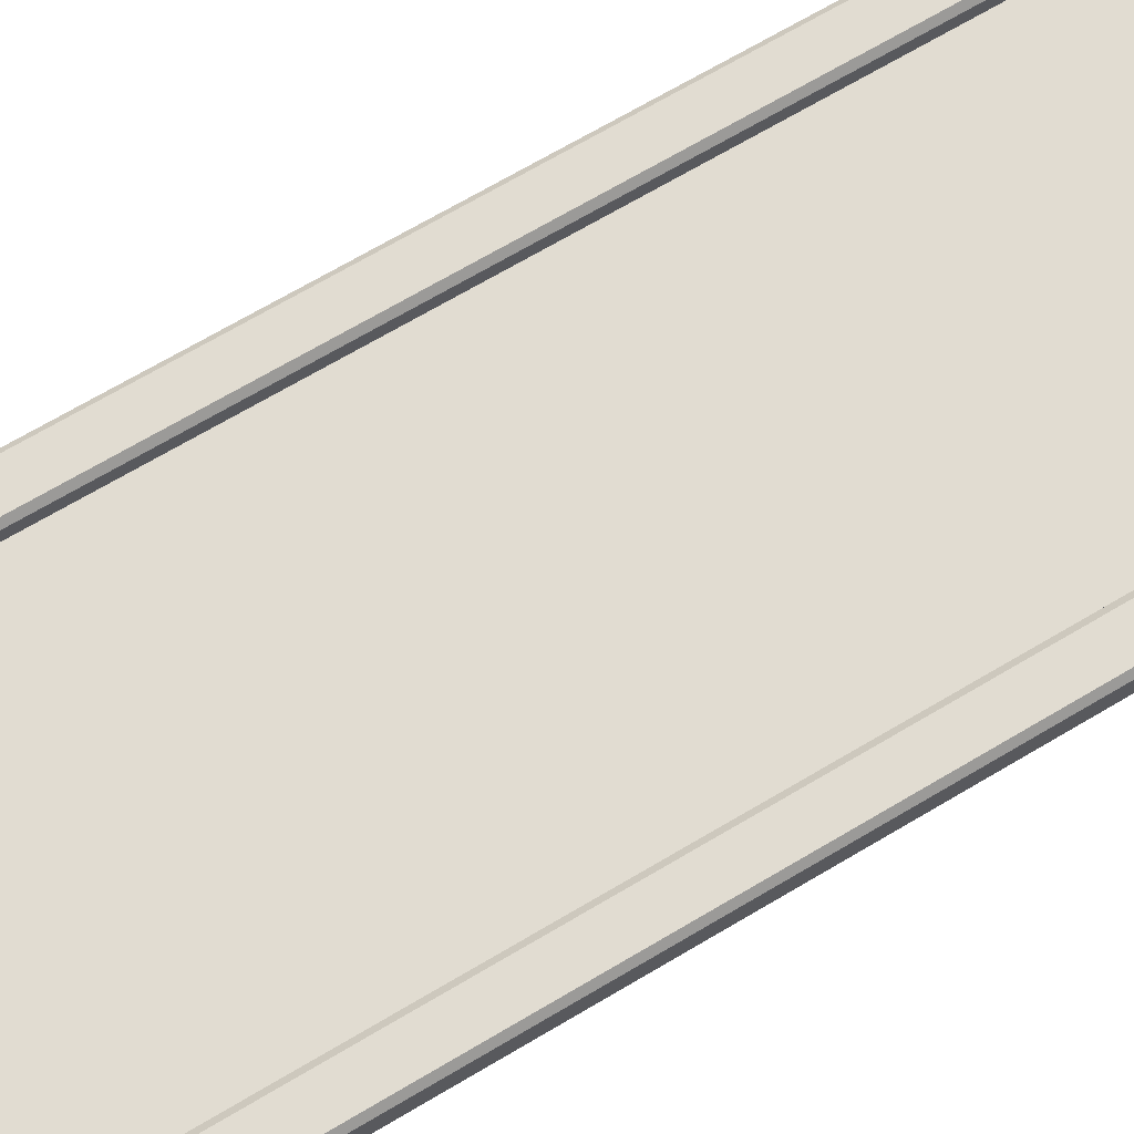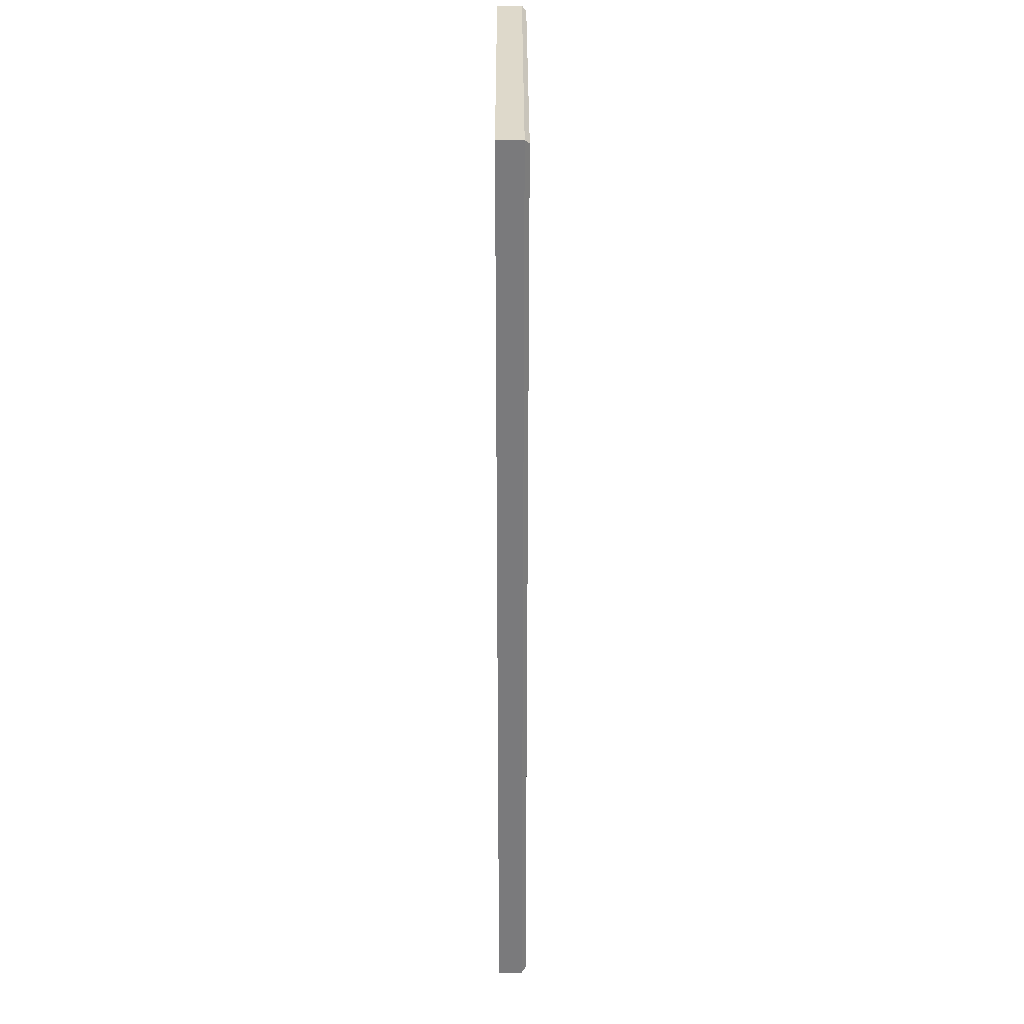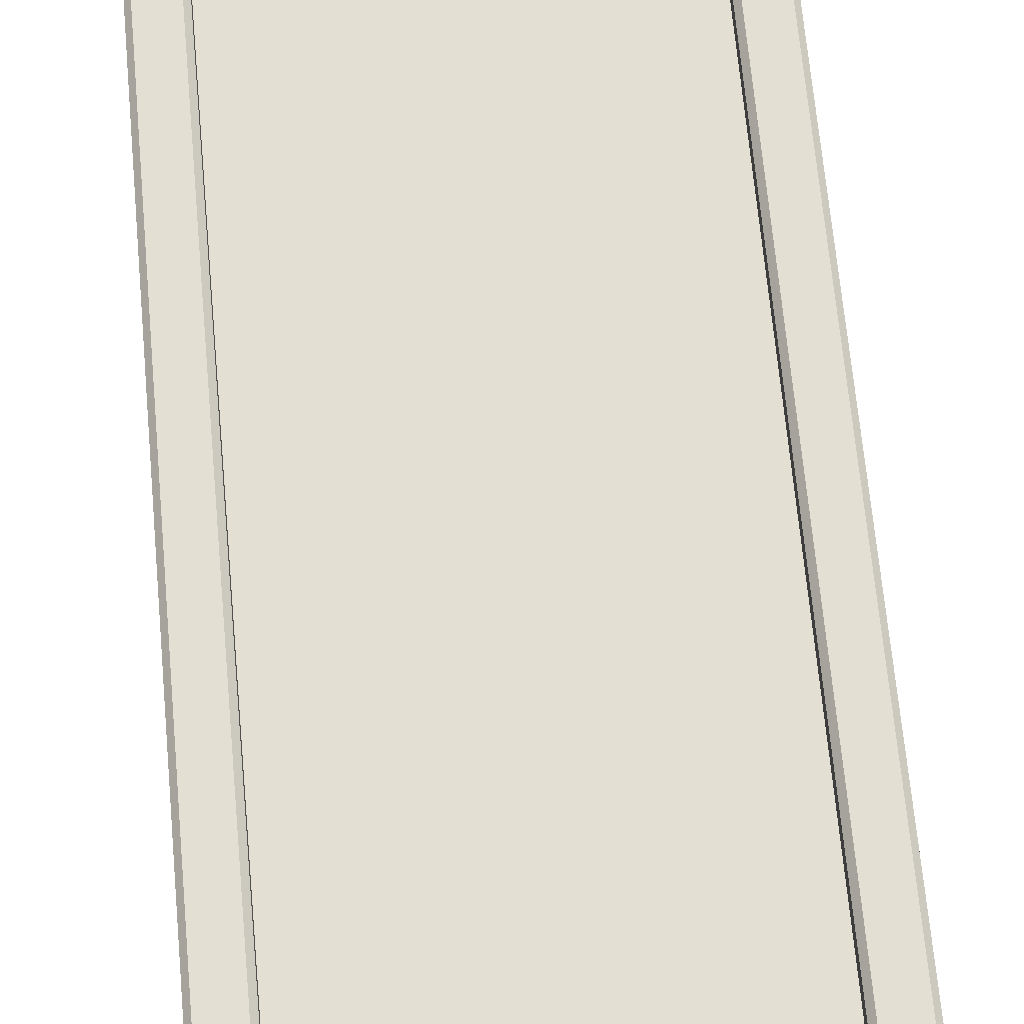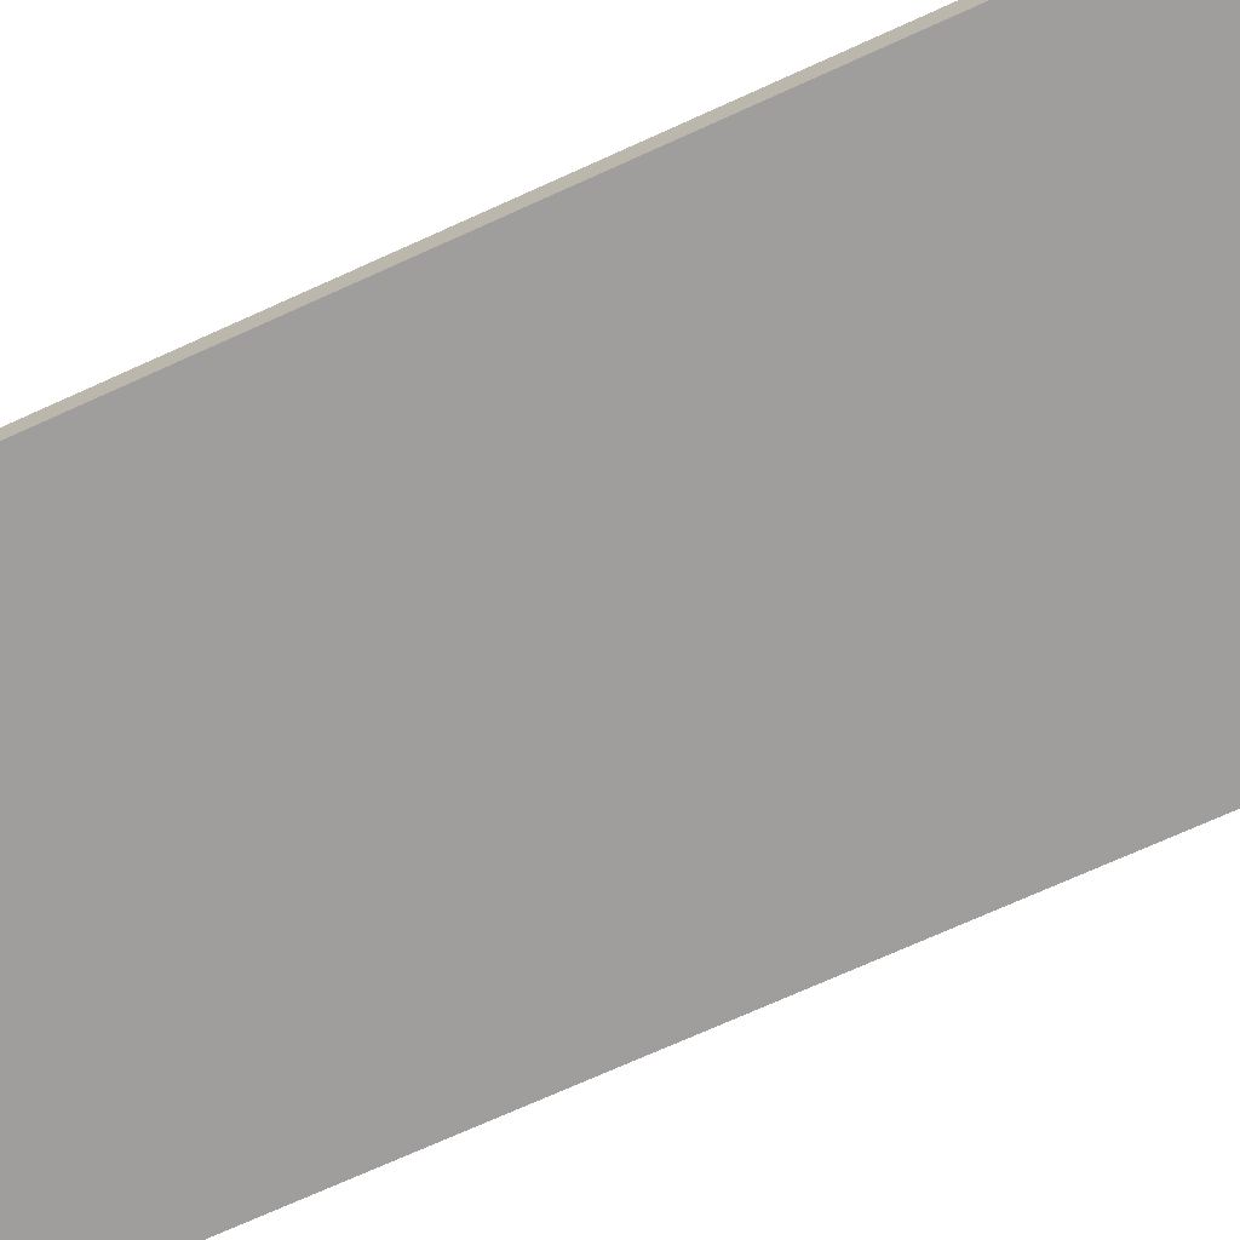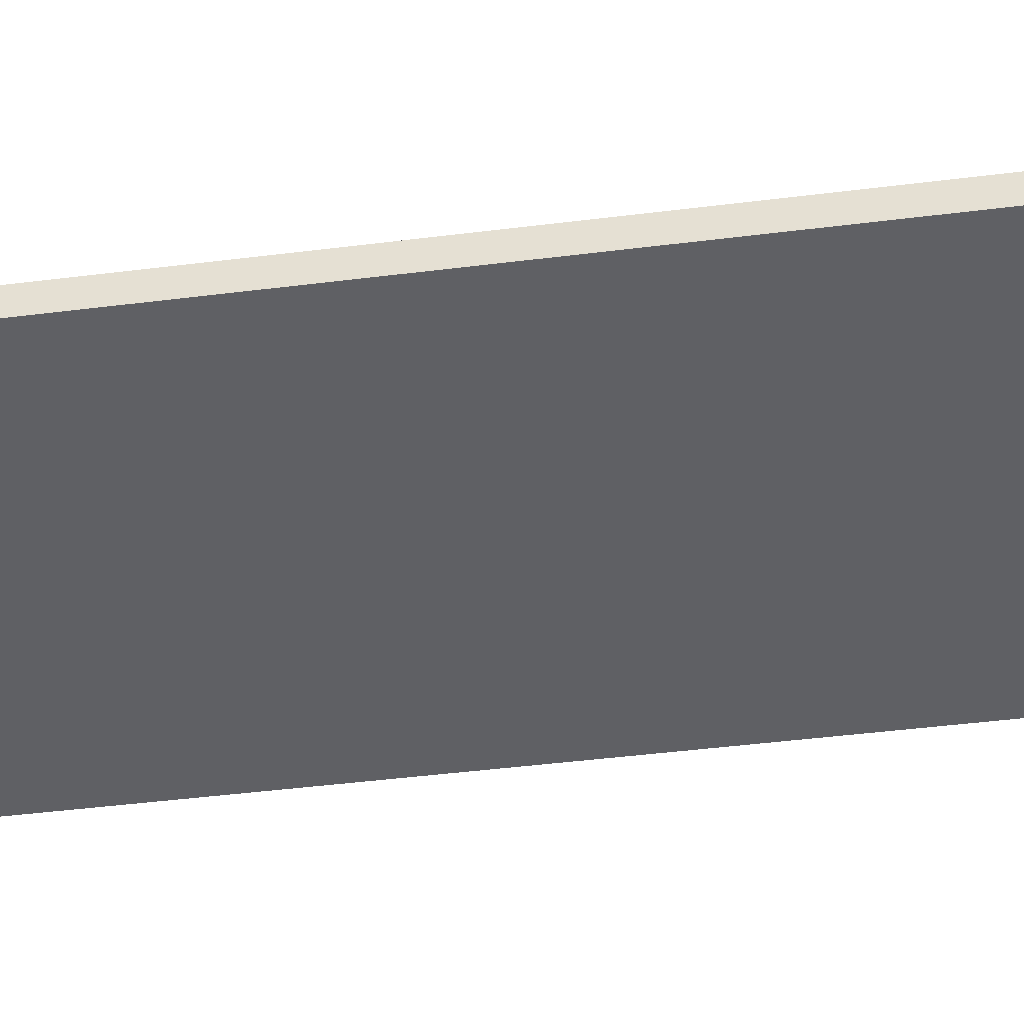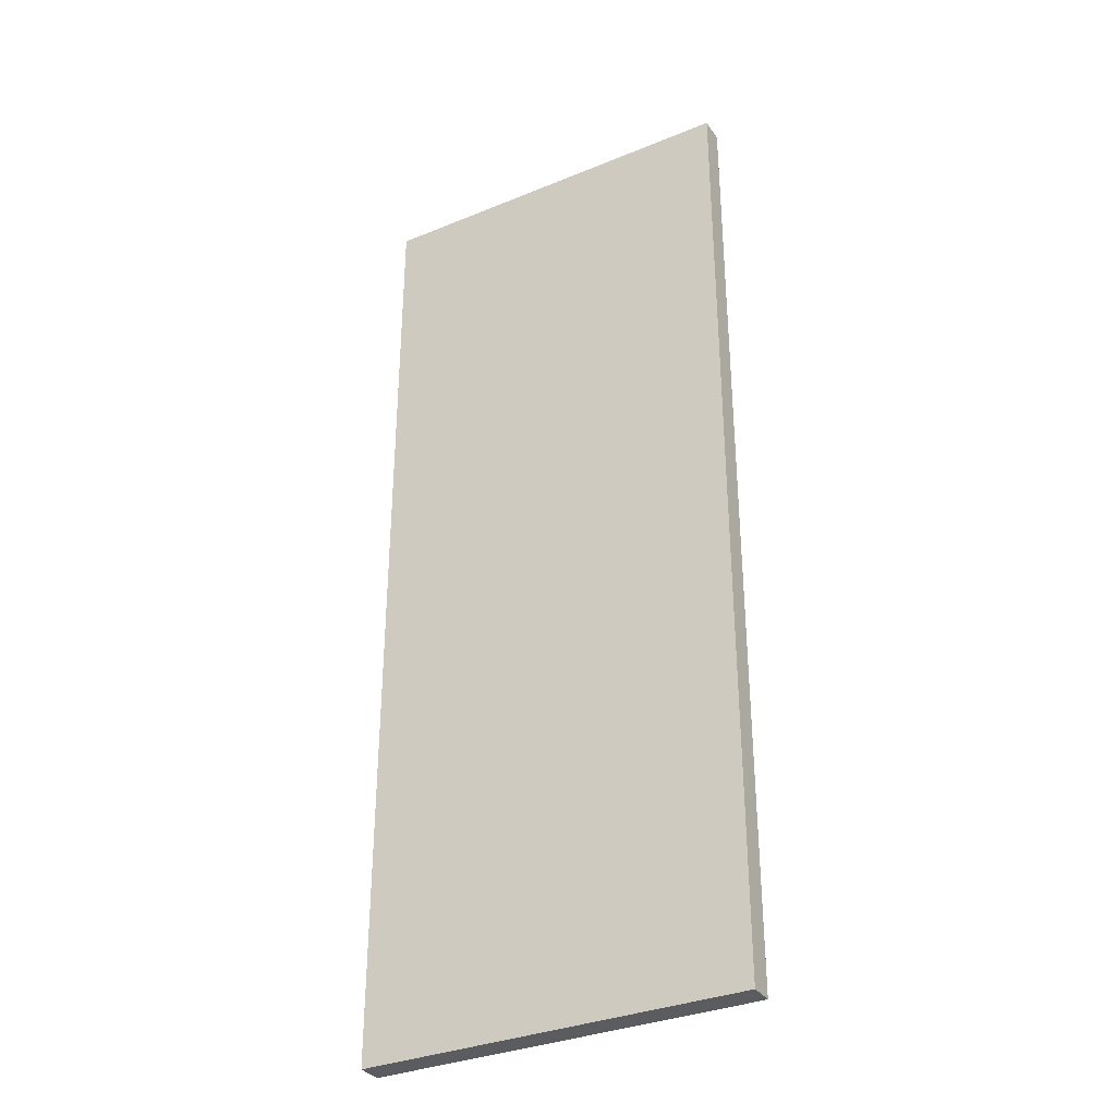
<metadata>
{"format":"obj","ext":"obj","renderer":"f3d","projection":"perspective","resolution":1024,"background":"white","views":[{"elev":69.2,"azim":-120.7,"up":"+Z"},{"elev":31.8,"azim":-90.1,"up":"+Y"},{"elev":66.8,"azim":-5.2,"up":"+Z"},{"elev":-71.0,"azim":-65.5,"up":"+Z"},{"elev":-44.4,"azim":98.4,"up":"+Z"},{"elev":-33.7,"azim":-150.8,"up":"+Y"}]}
</metadata>
<code>
v 100 100.3 -8.324
v 100 295.3 -8.324
v 24.02 100.3 -8.324
v 24.02 295.3 -8.324
v 100 202.6 -8.324
v 24.02 202.6 -8.324
v 31.61 202.6 -5.916
v 92.43 202.6 -5.916
v 31.61 287.6 -5.916
v 92.43 287.6 -5.916
v 31.61 107.9 -5.916
v 92.43 107.9 -5.916
v 24.02 100.3 -3.29
v 24.89 101.2 -2.416
v 100 100.3 -3.29
v 99.14 101.2 -2.416
v 24.02 295.3 -3.29
v 24.89 294.4 -2.416
v 24.02 202.6 -3.29
v 24.89 202.6 -2.416
v 93.3 202.6 -2.416
v 92.43 202.6 -3.29
v 93.3 107.1 -2.416
v 92.43 107.9 -3.29
v 30.74 202.6 -2.416
v 31.61 202.6 -3.29
v 30.74 107.1 -2.416
v 31.61 107.9 -3.29
v 100 295.3 -3.29
v 99.14 294.4 -2.416
v 99.14 202.6 -2.416
v 100 202.6 -3.29
v 93.3 288.5 -2.416
v 92.43 287.6 -3.29
v 30.74 288.5 -2.416
v 31.61 287.6 -3.29
f 3 6 5 1
f 2 5 6 4
f 13 15 16 14
f 14 20 19 13
f 15 32 31 16
f 17 19 20 18
f 18 30 29 17
f 21 33 34 22
f 22 24 23 21
f 24 28 27 23
f 25 27 28 26
f 26 36 35 25
f 30 31 32 29
f 33 35 36 34
f 27 25 20 14
f 5 32 15 1
f 13 19 6 3
f 17 29 2 4
f 3 1 15 13
f 32 5 2 29
f 4 6 19 17
f 35 33 30 18
f 33 21 31 30
f 18 20 25 35
f 16 31 21 23
f 16 23 27 14
f 26 7 9 36
f 36 9 10 34
f 34 10 8 22
f 24 12 11 28
f 28 11 7 26
f 22 8 12 24

</code>
